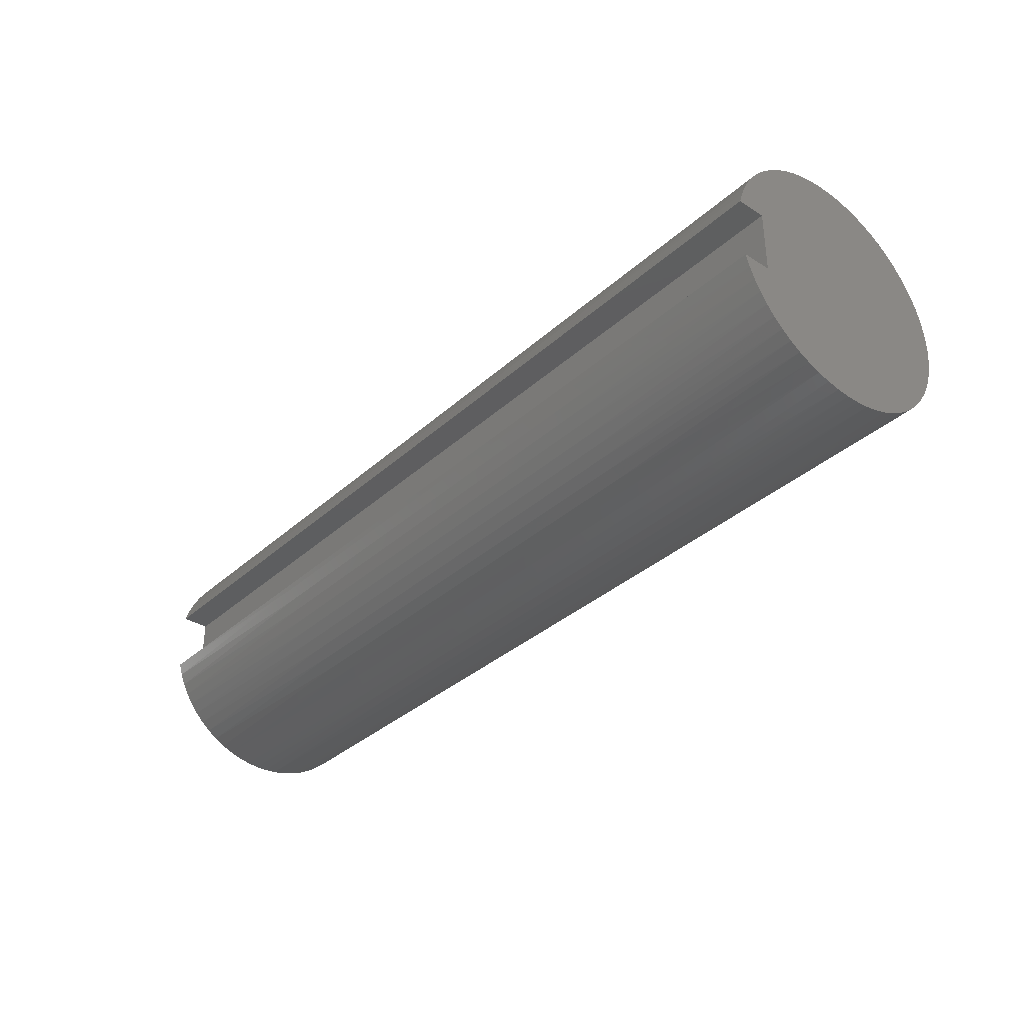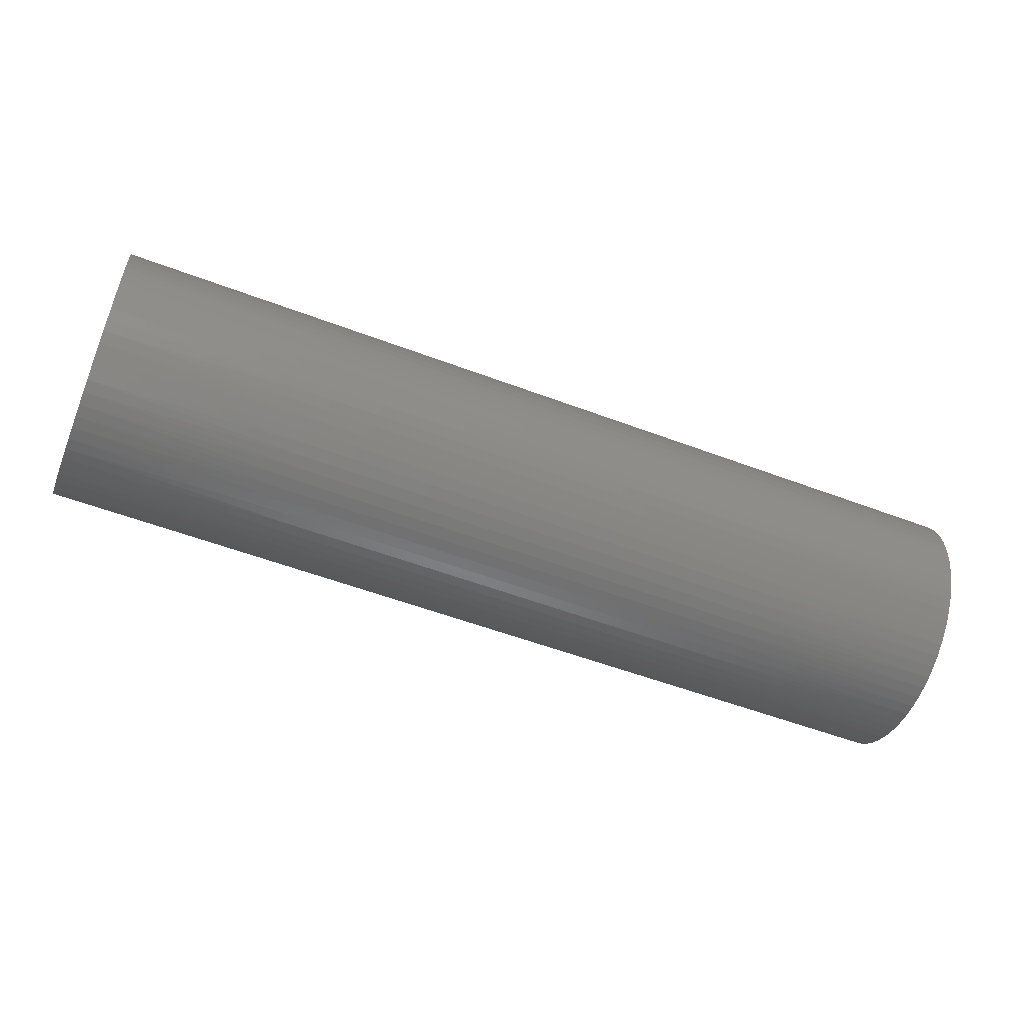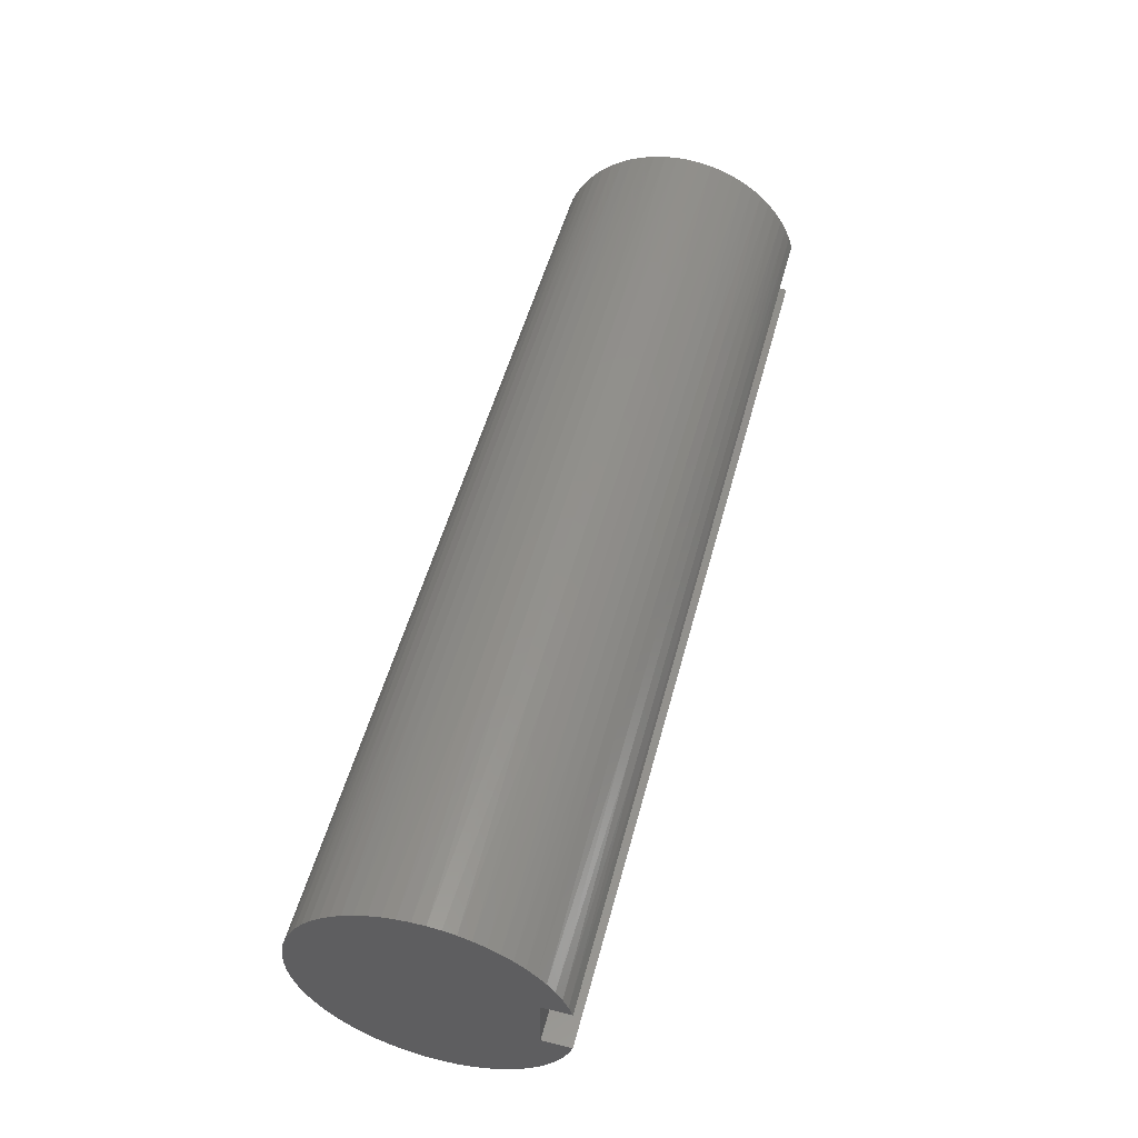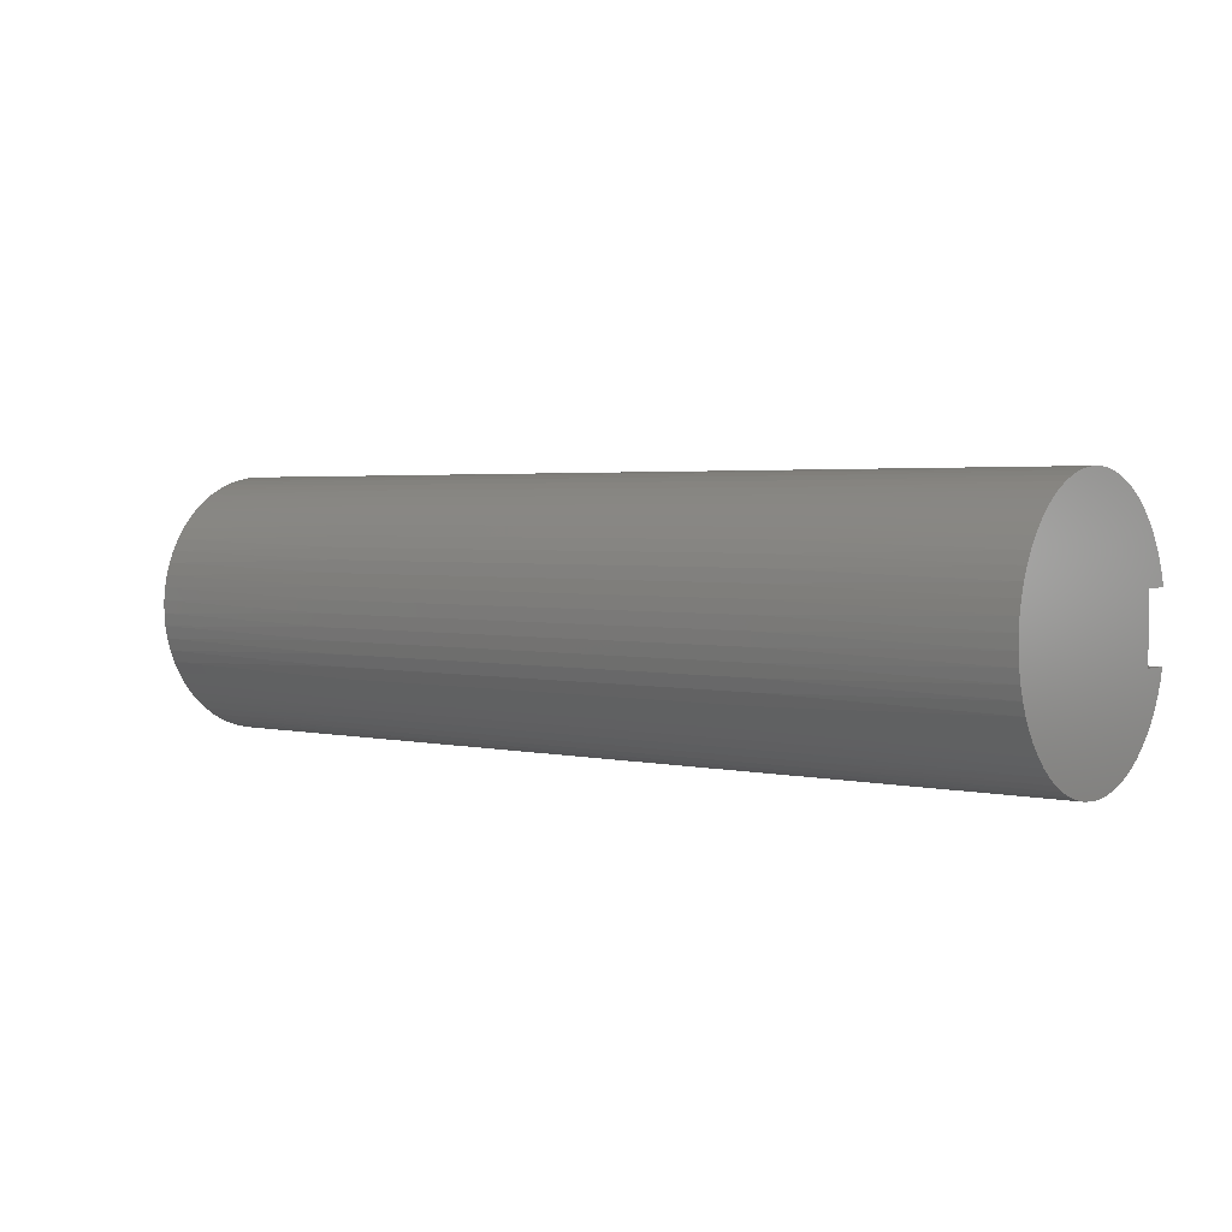
<metadata>
{"format":"stl","ext":"stl","renderer":"f3d","projection":"perspective","resolution":1024,"background":"white","views":[{"elev":-35.1,"azim":-130.3,"up":"+Z"},{"elev":-54.2,"azim":-21.9,"up":"+Y"},{"elev":52.6,"azim":104.9,"up":"+Z"},{"elev":2.8,"azim":37.7,"up":"+Z"}]}
</metadata>
<code>
# stl→obj: 301 verts, 598 faces
v 0 0.9375 -0.3125
v 0 0.9375 0.3125
v 9 0.9375 -0.3125
v 9 0.9375 0.3125
v 0 1.21 -0.3125
v 9 1.21 -0.3125
v 0 1.174 0.4293
v 2.25 1.196 0.3629
v 0 1.21 0.3125
v 4.5 1.196 0.3629
v 9 1.21 0.3125
v 6.75 1.196 0.3629
v 9 1.174 0.4293
v 6.75 1.155 0.4784
v 9 1.126 0.5421
v 6.75 1.102 0.5892
v 9 1.068 0.6496
v 6.75 1.039 0.6945
v 9 0.9993 0.7509
v 6.75 0.9663 0.793
v 9 0.9211 0.845
v 6.75 0.8839 0.8839
v 9 0.8341 0.931
v 6.75 0.793 0.9663
v 9 0.7391 1.008
v 6.75 0.6945 1.039
v 9 0.637 1.076
v 6.75 0.5892 1.102
v 9 0.5287 1.133
v 6.75 0.4784 1.155
v 9 0.4155 1.179
v 6.75 0.3629 1.196
v 9 0.2982 1.214
v 6.75 0.2439 1.226
v 9 0.1781 1.237
v 6.75 0.1225 1.244
v 9 0.05628 1.249
v 6.75 -0 1.25
v 9 -0.06609 1.248
v 6.75 -0.1225 1.244
v 9 -0.1878 1.236
v 6.75 -0.2439 1.226
v 9 -0.3077 1.212
v 6.75 -0.3629 1.196
v 9 -0.4247 1.176
v 6.75 -0.4784 1.155
v 9 -0.5376 1.128
v 6.75 -0.5892 1.102
v 9 -0.6454 1.071
v 6.75 -0.6945 1.039
v 9 -0.747 1.002
v 6.75 -0.793 0.9663
v 9 -0.8414 0.9244
v 6.75 -0.8839 0.8839
v 9 -0.9277 0.8377
v 6.75 -0.9663 0.793
v 9 -1.005 0.743
v 6.75 -1.039 0.6945
v 9 -1.073 0.6412
v 6.75 -1.102 0.5892
v 9 -1.131 0.5332
v 6.75 -1.155 0.4784
v 9 -1.177 0.4201
v 6.75 -1.196 0.3629
v 9 -1.213 0.303
v 6.75 -1.226 0.2439
v 9 -1.237 0.183
v 6.75 -1.244 0.1225
v 9 -1.249 0.06118
v 6.75 -1.25 -0
v 9 -1.249 -0.06118
v 6.75 -1.244 -0.1225
v 9 -1.237 -0.183
v 6.75 -1.226 -0.2439
v 9 -1.213 -0.303
v 6.75 -1.196 -0.3629
v 9 -1.177 -0.4201
v 6.75 -1.155 -0.4784
v 9 -1.131 -0.5332
v 6.75 -1.102 -0.5892
v 9 -1.073 -0.6412
v 6.75 -1.039 -0.6945
v 9 -1.005 -0.743
v 6.75 -0.9663 -0.793
v 9 -0.9277 -0.8377
v 6.75 -0.8839 -0.8839
v 9 -0.8414 -0.9244
v 6.75 -0.793 -0.9663
v 9 -0.747 -1.002
v 6.75 -0.6945 -1.039
v 9 -0.6454 -1.071
v 6.75 -0.5892 -1.102
v 9 -0.5376 -1.128
v 6.75 -0.4784 -1.155
v 9 -0.4247 -1.176
v 6.75 -0.3629 -1.196
v 9 -0.3077 -1.212
v 6.75 -0.2439 -1.226
v 9 -0.1878 -1.236
v 6.75 -0.1225 -1.244
v 9 -0.06609 -1.248
v 6.75 0 -1.25
v 9 0.05628 -1.249
v 6.75 0.1225 -1.244
v 9 0.1781 -1.237
v 6.75 0.2439 -1.226
v 9 0.2982 -1.214
v 6.75 0.3629 -1.196
v 9 0.4155 -1.179
v 6.75 0.4784 -1.155
v 9 0.5287 -1.133
v 6.75 0.5892 -1.102
v 9 0.637 -1.076
v 6.75 0.6945 -1.039
v 9 0.7391 -1.008
v 6.75 0.793 -0.9663
v 9 0.8341 -0.931
v 6.75 0.8839 -0.8839
v 9 0.9211 -0.845
v 6.75 0.9663 -0.793
v 9 0.9993 -0.7509
v 6.75 1.039 -0.6945
v 9 1.068 -0.6496
v 6.75 1.102 -0.5892
v 9 1.126 -0.5421
v 6.75 1.155 -0.4784
v 9 1.174 -0.4293
v 6.75 1.196 -0.3629
v 4.5 1.196 -0.3629
v 2.25 1.196 -0.3629
v 0 1.174 -0.4293
v 2.25 1.155 -0.4784
v 0 1.126 -0.5421
v 2.25 1.102 -0.5892
v 0 1.068 -0.6496
v 2.25 1.039 -0.6945
v 0 0.9993 -0.7509
v 2.25 0.9663 -0.793
v 0 0.9211 -0.845
v 2.25 0.8839 -0.8839
v 0 0.8341 -0.931
v 2.25 0.793 -0.9663
v 0 0.7391 -1.008
v 2.25 0.6945 -1.039
v 0 0.637 -1.076
v 2.25 0.5892 -1.102
v 0 0.5287 -1.133
v 2.25 0.4784 -1.155
v 0 0.4155 -1.179
v 2.25 0.3629 -1.196
v 0 0.2982 -1.214
v 2.25 0.2439 -1.226
v 0 0.1781 -1.237
v 2.25 0.1225 -1.244
v 0 0.05628 -1.249
v 2.25 0 -1.25
v 0 -0.06609 -1.248
v 2.25 -0.1225 -1.244
v 0 -0.1878 -1.236
v 2.25 -0.2439 -1.226
v 0 -0.3077 -1.212
v 2.25 -0.3629 -1.196
v 0 -0.4247 -1.176
v 2.25 -0.4784 -1.155
v 0 -0.5376 -1.128
v 2.25 -0.5892 -1.102
v 0 -0.6454 -1.071
v 2.25 -0.6945 -1.039
v 0 -0.747 -1.002
v 2.25 -0.793 -0.9663
v 0 -0.8414 -0.9244
v 2.25 -0.8839 -0.8839
v 0 -0.9277 -0.8377
v 2.25 -0.9663 -0.793
v 0 -1.005 -0.743
v 2.25 -1.039 -0.6945
v 0 -1.073 -0.6412
v 2.25 -1.102 -0.5892
v 0 -1.131 -0.5332
v 2.25 -1.155 -0.4784
v 0 -1.177 -0.4201
v 2.25 -1.196 -0.3629
v 0 -1.213 -0.303
v 2.25 -1.226 -0.2439
v 0 -1.237 -0.183
v 2.25 -1.244 -0.1225
v 0 -1.249 -0.06118
v 2.25 -1.25 -0
v 0 -1.249 0.06118
v 2.25 -1.244 0.1225
v 0 -1.237 0.183
v 2.25 -1.226 0.2439
v 0 -1.213 0.303
v 2.25 -1.196 0.3629
v 0 -1.177 0.4201
v 2.25 -1.155 0.4784
v 0 -1.131 0.5332
v 2.25 -1.102 0.5892
v 0 -1.073 0.6412
v 2.25 -1.039 0.6945
v 0 -1.005 0.743
v 2.25 -0.9663 0.793
v 0 -0.9277 0.8377
v 2.25 -0.8839 0.8839
v 0 -0.8414 0.9244
v 2.25 -0.793 0.9663
v 0 -0.747 1.002
v 2.25 -0.6945 1.039
v 0 -0.6454 1.071
v 2.25 -0.5892 1.102
v 0 -0.5376 1.128
v 2.25 -0.4784 1.155
v 0 -0.4247 1.176
v 2.25 -0.3629 1.196
v 0 -0.3077 1.212
v 2.25 -0.2439 1.226
v 0 -0.1878 1.236
v 2.25 -0.1225 1.244
v 0 -0.06609 1.248
v 2.25 0 1.25
v 0 0.05628 1.249
v 2.25 0.1225 1.244
v 0 0.1781 1.237
v 2.25 0.2439 1.226
v 0 0.2982 1.214
v 2.25 0.3629 1.196
v 0 0.4155 1.179
v 2.25 0.4784 1.155
v 0 0.5287 1.133
v 2.25 0.5892 1.102
v 0 0.637 1.076
v 2.25 0.6945 1.039
v 0 0.7391 1.008
v 2.25 0.793 0.9663
v 0 0.8341 0.931
v 2.25 0.8839 0.8839
v 0 0.9211 0.845
v 2.25 0.9663 0.793
v 0 0.9993 0.7509
v 2.25 1.039 0.6945
v 0 1.068 0.6496
v 2.25 1.102 0.5892
v 0 1.126 0.5421
v 2.25 1.155 0.4784
v 4.5 0 1.25
v 4.5 0.1225 1.244
v 4.5 0.2439 1.226
v 4.5 0.3629 1.196
v 4.5 0.4784 1.155
v 4.5 0.5892 1.102
v 4.5 0.6945 1.039
v 4.5 0.793 0.9663
v 4.5 0.8839 0.8839
v 4.5 0.9663 0.793
v 4.5 1.039 0.6945
v 4.5 1.102 0.5892
v 4.5 1.155 0.4784
v 4.5 -0.1225 1.244
v 4.5 -0.2439 1.226
v 4.5 -0.3629 1.196
v 4.5 -0.4784 1.155
v 4.5 -0.5892 1.102
v 4.5 -0.6945 1.039
v 4.5 -0.793 0.9663
v 4.5 -0.8839 0.8839
v 4.5 -0.9663 0.793
v 4.5 -1.039 0.6945
v 4.5 -1.102 0.5892
v 4.5 -1.155 0.4784
v 4.5 -1.196 0.3629
v 4.5 -1.226 0.2439
v 4.5 -1.244 0.1225
v 4.5 -1.25 -0
v 4.5 -1.244 -0.1225
v 4.5 -1.226 -0.2439
v 4.5 -1.196 -0.3629
v 4.5 -1.155 -0.4784
v 4.5 -1.102 -0.5892
v 4.5 -1.039 -0.6945
v 4.5 -0.9663 -0.793
v 4.5 -0.8839 -0.8839
v 4.5 -0.793 -0.9663
v 4.5 -0.6945 -1.039
v 4.5 -0.5892 -1.102
v 4.5 -0.4784 -1.155
v 4.5 -0.3629 -1.196
v 4.5 -0.2439 -1.226
v 4.5 -0.1225 -1.244
v 4.5 0 -1.25
v 4.5 0.1225 -1.244
v 4.5 0.2439 -1.226
v 4.5 0.3629 -1.196
v 4.5 0.4784 -1.155
v 4.5 0.5892 -1.102
v 4.5 0.6945 -1.039
v 4.5 0.793 -0.9663
v 4.5 0.8839 -0.8839
v 4.5 0.9663 -0.793
v 4.5 1.039 -0.6945
v 4.5 1.102 -0.5892
v 4.5 1.155 -0.4784
f 1 2 3
f 3 2 4
f 1 3 5
f 5 3 6
f 7 8 9
f 9 8 10
f 9 10 11
f 11 10 12
f 11 12 13
f 13 12 14
f 13 14 15
f 15 14 16
f 15 16 17
f 17 16 18
f 17 18 19
f 19 18 20
f 19 20 21
f 21 20 22
f 21 22 23
f 23 22 24
f 23 24 25
f 25 24 26
f 25 26 27
f 27 26 28
f 27 28 29
f 29 28 30
f 29 30 31
f 31 30 32
f 31 32 33
f 33 32 34
f 33 34 35
f 35 34 36
f 35 36 37
f 37 36 38
f 37 38 39
f 39 38 40
f 39 40 41
f 41 40 42
f 41 42 43
f 43 42 44
f 43 44 45
f 45 44 46
f 45 46 47
f 47 46 48
f 47 48 49
f 49 48 50
f 49 50 51
f 51 50 52
f 51 52 53
f 53 52 54
f 53 54 55
f 55 54 56
f 55 56 57
f 57 56 58
f 57 58 59
f 59 58 60
f 59 60 61
f 61 60 62
f 61 62 63
f 63 62 64
f 63 64 65
f 65 64 66
f 65 66 67
f 67 66 68
f 67 68 69
f 69 68 70
f 69 70 71
f 71 70 72
f 71 72 73
f 73 72 74
f 73 74 75
f 75 74 76
f 75 76 77
f 77 76 78
f 77 78 79
f 79 78 80
f 79 80 81
f 81 80 82
f 81 82 83
f 83 82 84
f 83 84 85
f 85 84 86
f 85 86 87
f 87 86 88
f 87 88 89
f 89 88 90
f 89 90 91
f 91 90 92
f 91 92 93
f 93 92 94
f 93 94 95
f 95 94 96
f 95 96 97
f 97 96 98
f 97 98 99
f 99 98 100
f 99 100 101
f 101 100 102
f 101 102 103
f 103 102 104
f 103 104 105
f 105 104 106
f 105 106 107
f 107 106 108
f 107 108 109
f 109 108 110
f 109 110 111
f 111 110 112
f 111 112 113
f 113 112 114
f 113 114 115
f 115 114 116
f 115 116 117
f 117 116 118
f 117 118 119
f 119 118 120
f 119 120 121
f 121 120 122
f 121 122 123
f 123 122 124
f 123 124 125
f 125 124 126
f 125 126 127
f 127 126 128
f 127 128 6
f 6 128 129
f 6 129 5
f 5 129 130
f 5 130 131
f 131 130 132
f 131 132 133
f 133 132 134
f 133 134 135
f 135 134 136
f 135 136 137
f 137 136 138
f 137 138 139
f 139 138 140
f 139 140 141
f 141 140 142
f 141 142 143
f 143 142 144
f 143 144 145
f 145 144 146
f 145 146 147
f 147 146 148
f 147 148 149
f 149 148 150
f 149 150 151
f 151 150 152
f 151 152 153
f 153 152 154
f 153 154 155
f 155 154 156
f 155 156 157
f 157 156 158
f 157 158 159
f 159 158 160
f 159 160 161
f 161 160 162
f 161 162 163
f 163 162 164
f 163 164 165
f 165 164 166
f 165 166 167
f 167 166 168
f 167 168 169
f 169 168 170
f 169 170 171
f 171 170 172
f 171 172 173
f 173 172 174
f 173 174 175
f 175 174 176
f 175 176 177
f 177 176 178
f 177 178 179
f 179 178 180
f 179 180 181
f 181 180 182
f 181 182 183
f 183 182 184
f 183 184 185
f 185 184 186
f 185 186 187
f 187 186 188
f 187 188 189
f 189 188 190
f 189 190 191
f 191 190 192
f 191 192 193
f 193 192 194
f 193 194 195
f 195 194 196
f 195 196 197
f 197 196 198
f 197 198 199
f 199 198 200
f 199 200 201
f 201 200 202
f 201 202 203
f 203 202 204
f 203 204 205
f 205 204 206
f 205 206 207
f 207 206 208
f 207 208 209
f 209 208 210
f 209 210 211
f 211 210 212
f 211 212 213
f 213 212 214
f 213 214 215
f 215 214 216
f 215 216 217
f 217 216 218
f 217 218 219
f 219 218 220
f 219 220 221
f 221 220 222
f 221 222 223
f 223 222 224
f 223 224 225
f 225 224 226
f 225 226 227
f 227 226 228
f 227 228 229
f 229 228 230
f 229 230 231
f 231 230 232
f 231 232 233
f 233 232 234
f 233 234 235
f 235 234 236
f 235 236 237
f 237 236 238
f 237 238 239
f 239 238 240
f 239 240 241
f 241 240 242
f 241 242 243
f 243 242 244
f 243 244 7
f 7 244 8
f 220 245 222
f 222 245 246
f 222 246 224
f 224 246 247
f 224 247 226
f 226 247 248
f 226 248 228
f 228 248 249
f 228 249 230
f 230 249 250
f 230 250 232
f 232 250 251
f 232 251 234
f 234 251 252
f 234 252 236
f 236 252 253
f 236 253 238
f 238 253 254
f 238 254 240
f 240 254 255
f 240 255 242
f 242 255 256
f 242 256 244
f 244 256 257
f 244 257 8
f 8 257 10
f 245 38 246
f 246 38 36
f 246 36 247
f 247 36 34
f 247 34 248
f 248 34 32
f 248 32 249
f 249 32 30
f 249 30 250
f 250 30 28
f 250 28 251
f 251 28 26
f 251 26 252
f 252 26 24
f 252 24 253
f 253 24 22
f 253 22 254
f 254 22 20
f 254 20 255
f 255 20 18
f 255 18 256
f 256 18 16
f 256 16 257
f 257 16 14
f 257 14 10
f 10 14 12
f 245 220 258
f 258 220 218
f 258 218 259
f 259 218 216
f 259 216 260
f 260 216 214
f 260 214 261
f 261 214 212
f 261 212 262
f 262 212 210
f 262 210 263
f 263 210 208
f 263 208 264
f 264 208 206
f 264 206 265
f 265 206 204
f 265 204 266
f 266 204 202
f 266 202 267
f 267 202 200
f 267 200 268
f 268 200 198
f 268 198 269
f 269 198 196
f 269 196 270
f 270 196 194
f 270 194 271
f 271 194 192
f 271 192 272
f 272 192 190
f 272 190 273
f 273 190 188
f 273 188 274
f 274 188 186
f 274 186 275
f 275 186 184
f 275 184 276
f 276 184 182
f 276 182 277
f 277 182 180
f 277 180 278
f 278 180 178
f 278 178 279
f 279 178 176
f 279 176 280
f 280 176 174
f 280 174 281
f 281 174 172
f 281 172 282
f 282 172 170
f 282 170 283
f 283 170 168
f 283 168 284
f 284 168 166
f 284 166 285
f 285 166 164
f 285 164 286
f 286 164 162
f 286 162 287
f 287 162 160
f 287 160 288
f 288 160 158
f 288 158 289
f 289 158 156
f 289 156 290
f 290 156 154
f 290 154 291
f 291 154 152
f 291 152 292
f 292 152 150
f 292 150 293
f 293 150 148
f 293 148 294
f 294 148 146
f 294 146 295
f 295 146 144
f 295 144 296
f 296 144 142
f 296 142 297
f 297 142 140
f 297 140 298
f 298 140 138
f 298 138 299
f 299 138 136
f 299 136 300
f 300 136 134
f 300 134 301
f 301 134 132
f 301 132 129
f 129 132 130
f 38 245 40
f 40 245 258
f 40 258 42
f 42 258 259
f 42 259 44
f 44 259 260
f 44 260 46
f 46 260 261
f 46 261 48
f 48 261 262
f 48 262 50
f 50 262 263
f 50 263 52
f 52 263 264
f 52 264 54
f 54 264 265
f 54 265 56
f 56 265 266
f 56 266 58
f 58 266 267
f 58 267 60
f 60 267 268
f 60 268 62
f 62 268 269
f 62 269 64
f 64 269 270
f 64 270 66
f 66 270 271
f 66 271 68
f 68 271 272
f 68 272 70
f 70 272 273
f 70 273 72
f 72 273 274
f 72 274 74
f 74 274 275
f 74 275 76
f 76 275 276
f 76 276 78
f 78 276 277
f 78 277 80
f 80 277 278
f 80 278 82
f 82 278 279
f 82 279 84
f 84 279 280
f 84 280 86
f 86 280 281
f 86 281 88
f 88 281 282
f 88 282 90
f 90 282 283
f 90 283 92
f 92 283 284
f 92 284 94
f 94 284 285
f 94 285 96
f 96 285 286
f 96 286 98
f 98 286 287
f 98 287 100
f 100 287 288
f 100 288 102
f 102 288 289
f 102 289 104
f 104 289 290
f 104 290 106
f 106 290 291
f 106 291 108
f 108 291 292
f 108 292 110
f 110 292 293
f 110 293 112
f 112 293 294
f 112 294 114
f 114 294 295
f 114 295 116
f 116 295 296
f 116 296 118
f 118 296 297
f 118 297 120
f 120 297 298
f 120 298 122
f 122 298 299
f 122 299 124
f 124 299 300
f 124 300 126
f 126 300 301
f 126 301 128
f 128 301 129
f 9 11 2
f 2 11 4
f 11 13 4
f 4 13 15
f 4 15 17
f 17 19 4
f 4 19 21
f 4 21 23
f 23 25 4
f 4 25 27
f 4 27 29
f 29 31 4
f 4 31 33
f 4 33 35
f 35 37 4
f 4 37 39
f 4 39 41
f 41 43 4
f 4 43 45
f 4 45 47
f 49 91 47
f 47 91 93
f 47 93 4
f 4 93 3
f 3 93 95
f 3 95 97
f 91 49 89
f 89 49 51
f 89 51 87
f 87 51 53
f 87 53 85
f 85 53 55
f 85 55 83
f 83 55 57
f 83 57 81
f 81 57 59
f 81 59 79
f 79 59 61
f 79 61 77
f 77 61 63
f 77 63 75
f 75 63 65
f 75 65 73
f 73 65 67
f 73 67 71
f 71 67 69
f 97 99 3
f 3 99 101
f 3 101 103
f 103 105 3
f 3 105 107
f 3 107 109
f 109 111 3
f 3 111 113
f 3 113 115
f 115 117 3
f 3 117 119
f 3 119 121
f 121 123 3
f 3 123 125
f 3 125 127
f 127 6 3
f 9 2 7
f 7 2 243
f 243 2 241
f 241 2 239
f 239 2 237
f 237 2 235
f 235 2 233
f 233 2 231
f 231 2 229
f 229 2 227
f 227 2 225
f 225 2 223
f 223 2 221
f 221 2 219
f 219 2 217
f 217 2 215
f 215 2 213
f 213 2 211
f 211 2 1
f 211 1 165
f 165 1 163
f 163 1 161
f 161 1 159
f 159 1 157
f 157 1 155
f 155 1 153
f 153 1 151
f 151 1 149
f 149 1 147
f 147 1 145
f 145 1 143
f 143 1 141
f 141 1 139
f 139 1 137
f 137 1 135
f 135 1 133
f 133 1 131
f 131 1 5
f 211 165 209
f 209 165 167
f 209 167 207
f 207 167 169
f 207 169 205
f 205 169 171
f 205 171 203
f 203 171 173
f 203 173 201
f 201 173 175
f 201 175 199
f 199 175 177
f 199 177 197
f 197 177 179
f 197 179 195
f 195 179 181
f 195 181 193
f 193 181 183
f 193 183 191
f 191 183 185
f 191 185 189
f 189 185 187

</code>
